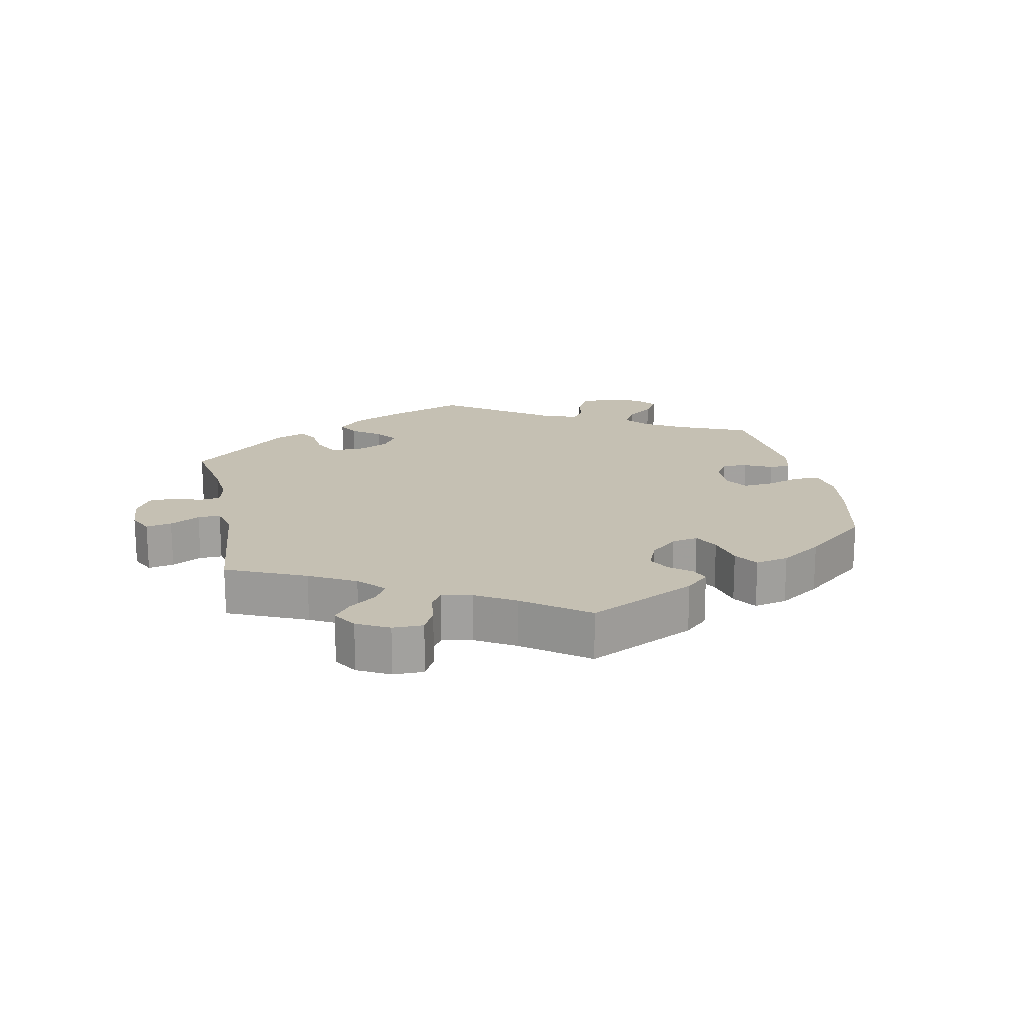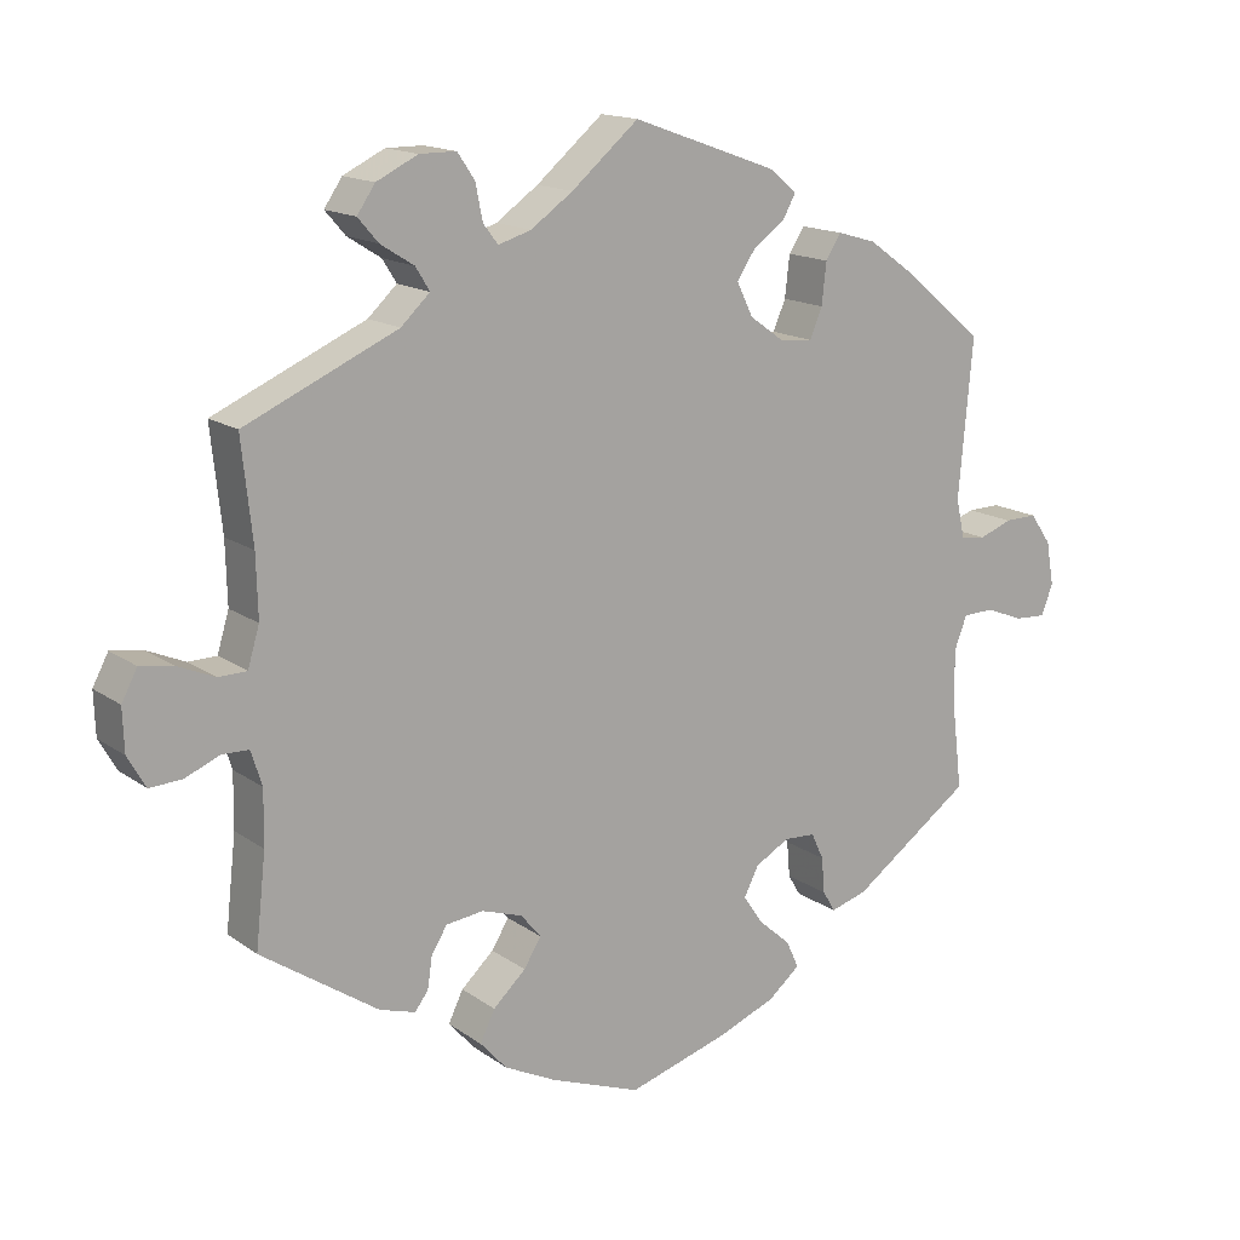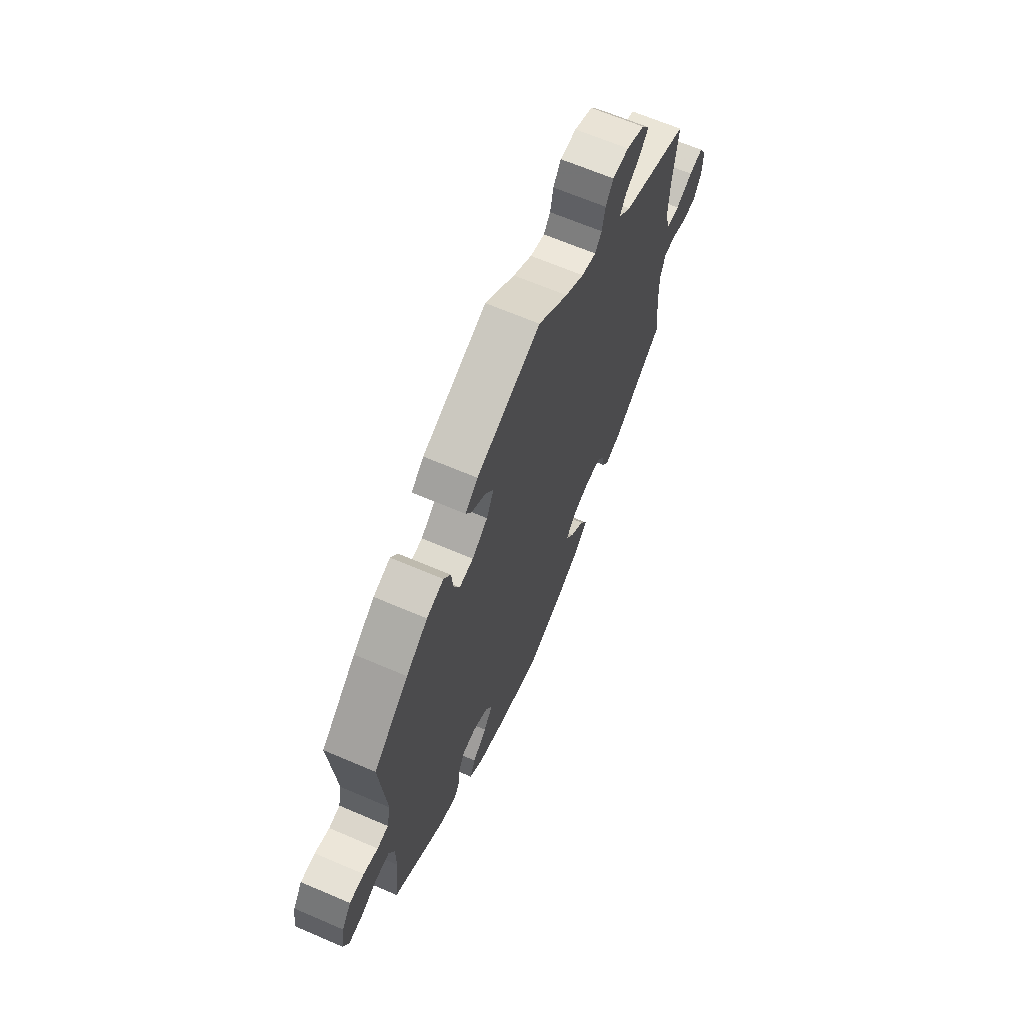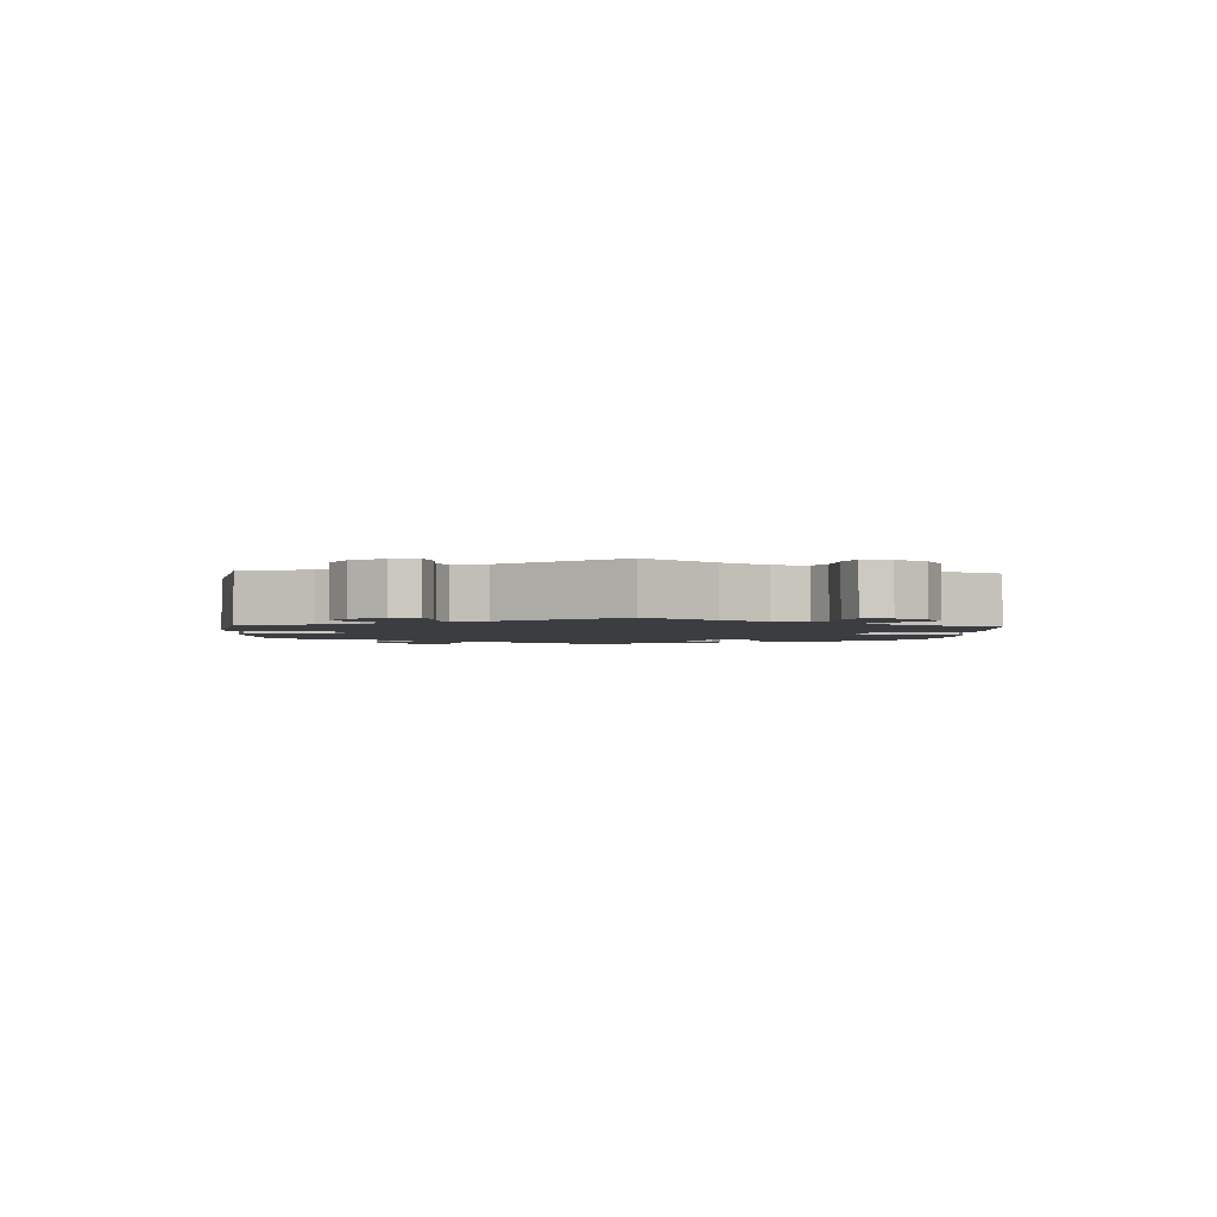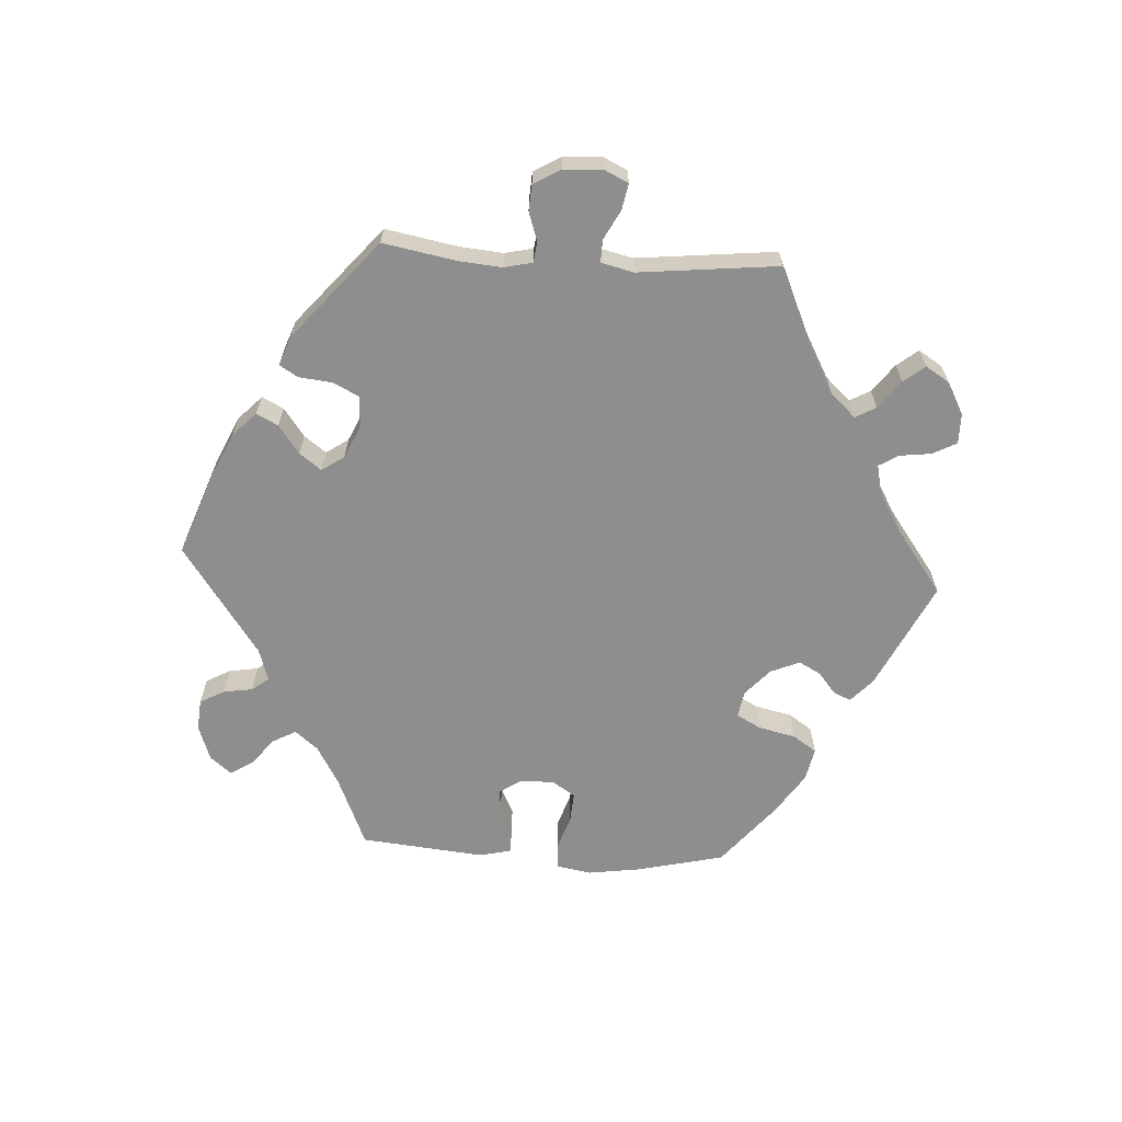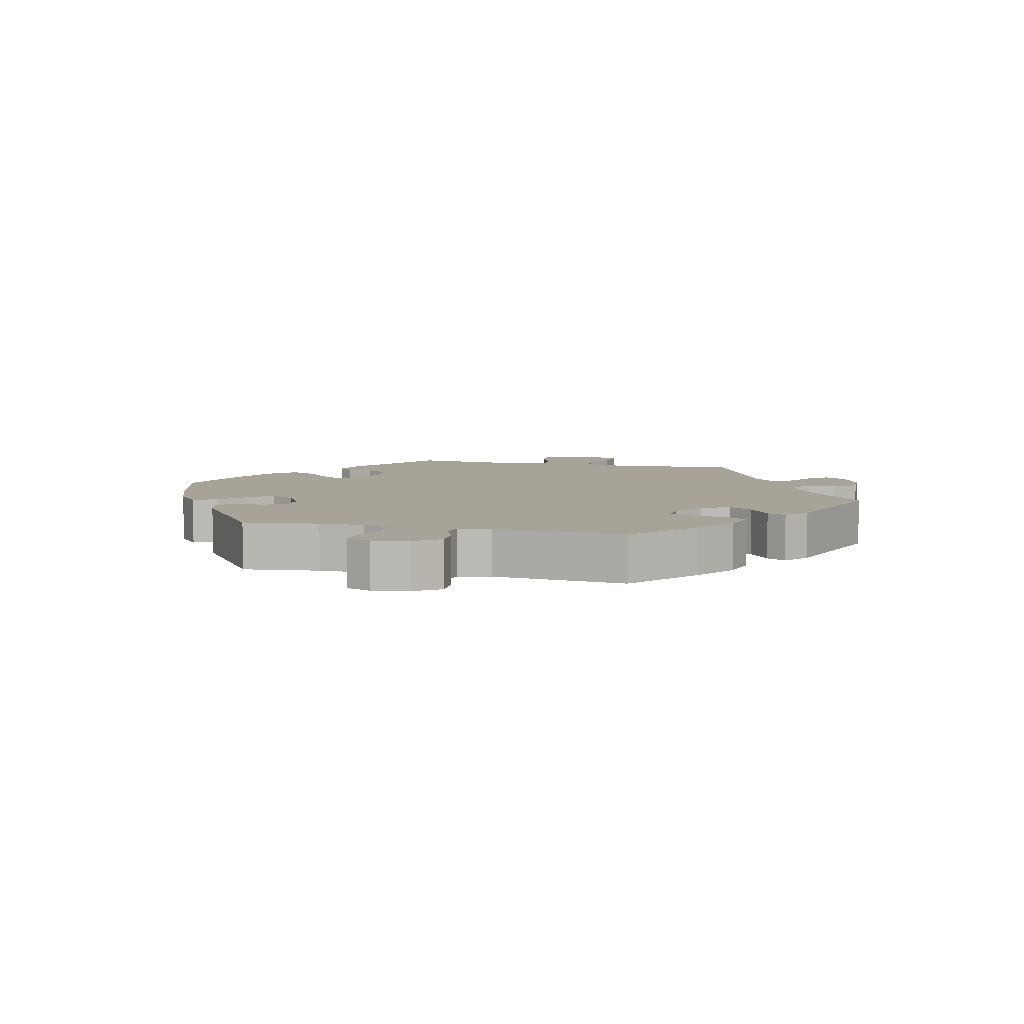
<metadata>
{"format":"obj","ext":"obj","renderer":"f3d","projection":"perspective","resolution":1024,"background":"white","views":[{"elev":18.1,"azim":108.3,"up":"+Y"},{"elev":15.3,"azim":145.4,"up":"+Z"},{"elev":66.1,"azim":-66.7,"up":"+Z"},{"elev":-2.4,"azim":56.7,"up":"+Y"},{"elev":-65.0,"azim":26.6,"up":"+Y"},{"elev":6.9,"azim":-76.4,"up":"+Y"}]}
</metadata>
<code>
v 0.35 0.07 -0.39
v 0.304 0.07 -0.404
v 0.287 0.07 -0.381
v 0.281 0.07 -0.341
v 0.261 0.07 -0.308
v 0.213 0.07 -0.302
v 0.161 0.07 -0.319
v 0.135 0.07 -0.35
v 0.157 0.07 -0.386
v 0.199 0.07 -0.425
v 0.218 0.07 -0.464
v 0.184 0.07 -0.502
v 0.117 0.07 -0.535
v 0.001 0.07 -0.578
v -0.128 0.07 -0.539
v -0.203 0.07 -0.509
v -0.244 0.07 -0.475
v -0.228 0.07 -0.44
v -0.187 0.07 -0.404
v -0.161 0.07 -0.366
v -0.18 0.07 -0.329
v -0.224 0.07 -0.304
v -0.264 0.07 -0.306
v -0.28 0.07 -0.34
v -0.284 0.07 -0.386
v -0.3 0.07 -0.413
v -0.347 0.07 -0.399
v -0.501 0.07 -0.289
v -0.487 0.07 -0.174
v -0.487 0.07 -0.106
v -0.503 0.07 -0.064
v -0.543 0.07 -0.063
v -0.592 0.07 -0.082
v -0.632 0.07 -0.084
v -0.647 0.07 -0.045
v -0.637 0.07 0.011
v -0.61 0.07 0.05
v -0.568 0.07 0.049
v -0.526 0.07 0.033
v -0.494 0.07 0.037
v -0.483 0.07 0.087
v -0.501 0.07 0.289
v -0.4 0.07 0.373
v -0.338 0.07 0.417
v -0.289 0.07 0.431
v -0.269 0.07 0.4
v -0.263 0.07 0.347
v -0.247 0.07 0.309
v -0.206 0.07 0.312
v -0.161 0.07 0.344
v -0.14 0.07 0.387
v -0.164 0.07 0.423
v -0.205 0.07 0.453
v -0.221 0.07 0.482
v -0.185 0.07 0.512
v 0 0.07 0.578
v 0.086 0.07 0.505
v 0.14 0.07 0.467
v 0.182 0.07 0.454
v 0.201 0.07 0.479
v 0.21 0.07 0.524
v 0.232 0.07 0.557
v 0.279 0.07 0.557
v 0.332 0.07 0.531
v 0.355 0.07 0.497
v 0.329 0.07 0.467
v 0.286 0.07 0.44
v 0.268 0.07 0.411
v 0.305 0.07 0.376
v 0.5 0.07 0.289
v 0.486 0.07 0.159
v 0.484 0.07 0.08
v 0.499 0.07 0.03
v 0.535 0.07 0.029
v 0.584 0.07 0.05
v 0.625 0.07 0.056
v 0.645 0.07 0.018
v 0.643 0.07 -0.037
v 0.62 0.07 -0.077
v 0.579 0.07 -0.075
v 0.534 0.07 -0.056
v 0.5 0.07 -0.057
v 0.486 0.07 -0.101
v 0.487 0.07 -0.171
v 0.5 0.07 -0.289
v 0.35 0 -0.39
v 0.304 0 -0.404
v 0.287 0 -0.381
v 0.281 0 -0.341
v 0.261 0 -0.308
v 0.213 0 -0.302
v 0.161 0 -0.319
v 0.135 0 -0.35
v 0.157 0 -0.386
v 0.199 0 -0.425
v 0.218 0 -0.464
v 0.184 0 -0.502
v 0.117 0 -0.535
v 0.001 0 -0.578
v -0.128 0 -0.539
v -0.203 0 -0.509
v -0.244 0 -0.475
v -0.228 0 -0.44
v -0.187 0 -0.404
v -0.161 0 -0.366
v -0.18 0 -0.329
v -0.224 0 -0.304
v -0.264 0 -0.306
v -0.28 0 -0.34
v -0.284 0 -0.386
v -0.3 0 -0.413
v -0.347 0 -0.399
v -0.501 0 -0.289
v -0.487 0 -0.174
v -0.487 0 -0.106
v -0.503 0 -0.064
v -0.543 0 -0.063
v -0.592 0 -0.082
v -0.632 0 -0.084
v -0.647 0 -0.045
v -0.637 0 0.011
v -0.61 0 0.05
v -0.568 0 0.049
v -0.526 0 0.033
v -0.494 0 0.037
v -0.483 0 0.087
v -0.501 0 0.289
v -0.4 0 0.373
v -0.338 0 0.417
v -0.289 0 0.431
v -0.269 0 0.4
v -0.263 0 0.347
v -0.247 0 0.309
v -0.206 0 0.312
v -0.161 0 0.344
v -0.14 0 0.387
v -0.164 0 0.423
v -0.205 0 0.453
v -0.221 0 0.482
v -0.185 0 0.512
v 0 0 0.578
v 0.086 0 0.505
v 0.14 0 0.467
v 0.182 0 0.454
v 0.201 0 0.479
v 0.21 0 0.524
v 0.232 0 0.557
v 0.279 0 0.557
v 0.332 0 0.531
v 0.355 0 0.497
v 0.329 0 0.467
v 0.286 0 0.44
v 0.268 0 0.411
v 0.305 0 0.376
v 0.5 0 0.289
v 0.486 0 0.159
v 0.484 0 0.08
v 0.499 0 0.03
v 0.535 0 0.029
v 0.584 0 0.05
v 0.625 0 0.056
v 0.645 0 0.018
v 0.643 0 -0.037
v 0.62 0 -0.077
v 0.579 0 -0.075
v 0.534 0 -0.056
v 0.5 0 -0.057
v 0.486 0 -0.101
v 0.487 0 -0.171
v 0.5 0 -0.289
f 84 85 1 2
f 83 84 2 3
f 82 83 3 4
f 78 79 80 81
f 78 81 82
f 77 78 82
f 74 75 76 77
f 73 74 77 82
f 72 73 82 4
f 69 70 71
f 68 69 71 72
f 64 65 66 67
f 64 67 68
f 63 64 68
f 60 61 62 63
f 59 60 63 68
f 58 59 68 72
f 54 55 56 57
f 52 53 54 57
f 51 52 57 58
f 50 51 58 72
f 44 45 46 47
f 44 47 48
f 41 42 43 44
f 40 41 44 48
f 36 37 38 39
f 36 39 40
f 35 36 40
f 32 33 34 35
f 31 32 35 40
f 30 31 40 48
f 26 27 28 29
f 24 25 26 29
f 23 24 29 30
f 22 23 30 48
f 16 17 18 19
f 16 19 20
f 15 16 20
f 14 15 20
f 13 14 20 21
f 9 10 11 12
f 8 9 12 13
f 72 4 5
f 49 50 72 5
f 21 22 48 49
f 8 13 21 49
f 7 8 49
f 6 7 49
f 5 6 49
f 87 86 170 169
f 88 87 169 168
f 89 88 168 167
f 166 165 164 163
f 167 166 163
f 167 163 162
f 162 161 160 159
f 167 162 159 158
f 89 167 158 157
f 156 155 154
f 157 156 154 153
f 152 151 150 149
f 153 152 149
f 153 149 148
f 148 147 146 145
f 153 148 145 144
f 157 153 144 143
f 142 141 140 139
f 142 139 138 137
f 143 142 137 136
f 157 143 136 135
f 132 131 130 129
f 133 132 129
f 129 128 127 126
f 133 129 126 125
f 124 123 122 121
f 125 124 121
f 125 121 120
f 120 119 118 117
f 125 120 117 116
f 133 125 116 115
f 114 113 112 111
f 114 111 110 109
f 115 114 109 108
f 133 115 108 107
f 104 103 102 101
f 105 104 101
f 105 101 100
f 105 100 99
f 106 105 99 98
f 97 96 95 94
f 98 97 94 93
f 90 89 157
f 90 157 135 134
f 134 133 107 106
f 134 106 98 93
f 134 93 92
f 134 92 91
f 134 91 90
f 1 86 87 2
f 2 87 88 3
f 3 88 89 4
f 4 89 90 5
f 5 90 91 6
f 6 91 92 7
f 7 92 93 8
f 8 93 94 9
f 9 94 95 10
f 10 95 96 11
f 11 96 97 12
f 12 97 98 13
f 13 98 99 14
f 14 99 100 15
f 15 100 101 16
f 16 101 102 17
f 17 102 103 18
f 18 103 104 19
f 19 104 105 20
f 20 105 106 21
f 21 106 107 22
f 22 107 108 23
f 23 108 109 24
f 24 109 110 25
f 25 110 111 26
f 26 111 112 27
f 27 112 113 28
f 28 113 114 29
f 29 114 115 30
f 30 115 116 31
f 31 116 117 32
f 32 117 118 33
f 33 118 119 34
f 34 119 120 35
f 35 120 121 36
f 36 121 122 37
f 37 122 123 38
f 38 123 124 39
f 39 124 125 40
f 40 125 126 41
f 41 126 127 42
f 42 127 128 43
f 43 128 129 44
f 44 129 130 45
f 45 130 131 46
f 46 131 132 47
f 47 132 133 48
f 48 133 134 49
f 49 134 135 50
f 50 135 136 51
f 51 136 137 52
f 52 137 138 53
f 53 138 139 54
f 54 139 140 55
f 55 140 141 56
f 56 141 142 57
f 57 142 143 58
f 58 143 144 59
f 59 144 145 60
f 60 145 146 61
f 61 146 147 62
f 62 147 148 63
f 63 148 149 64
f 64 149 150 65
f 65 150 151 66
f 66 151 152 67
f 67 152 153 68
f 68 153 154 69
f 69 154 155 70
f 70 155 156 71
f 71 156 157 72
f 72 157 158 73
f 73 158 159 74
f 74 159 160 75
f 75 160 161 76
f 76 161 162 77
f 77 162 163 78
f 78 163 164 79
f 79 164 165 80
f 80 165 166 81
f 81 166 167 82
f 82 167 168 83
f 83 168 169 84
f 84 169 170 85
f 85 170 86 1

</code>
